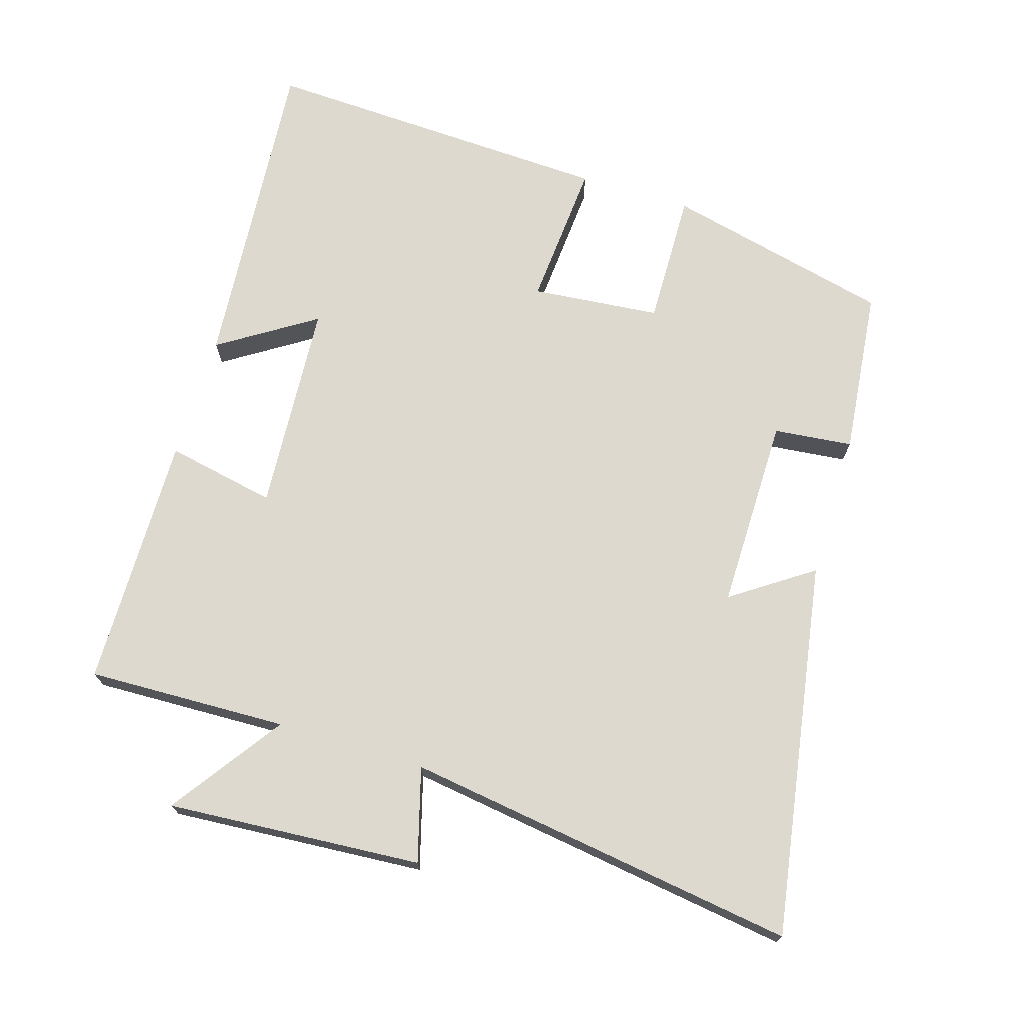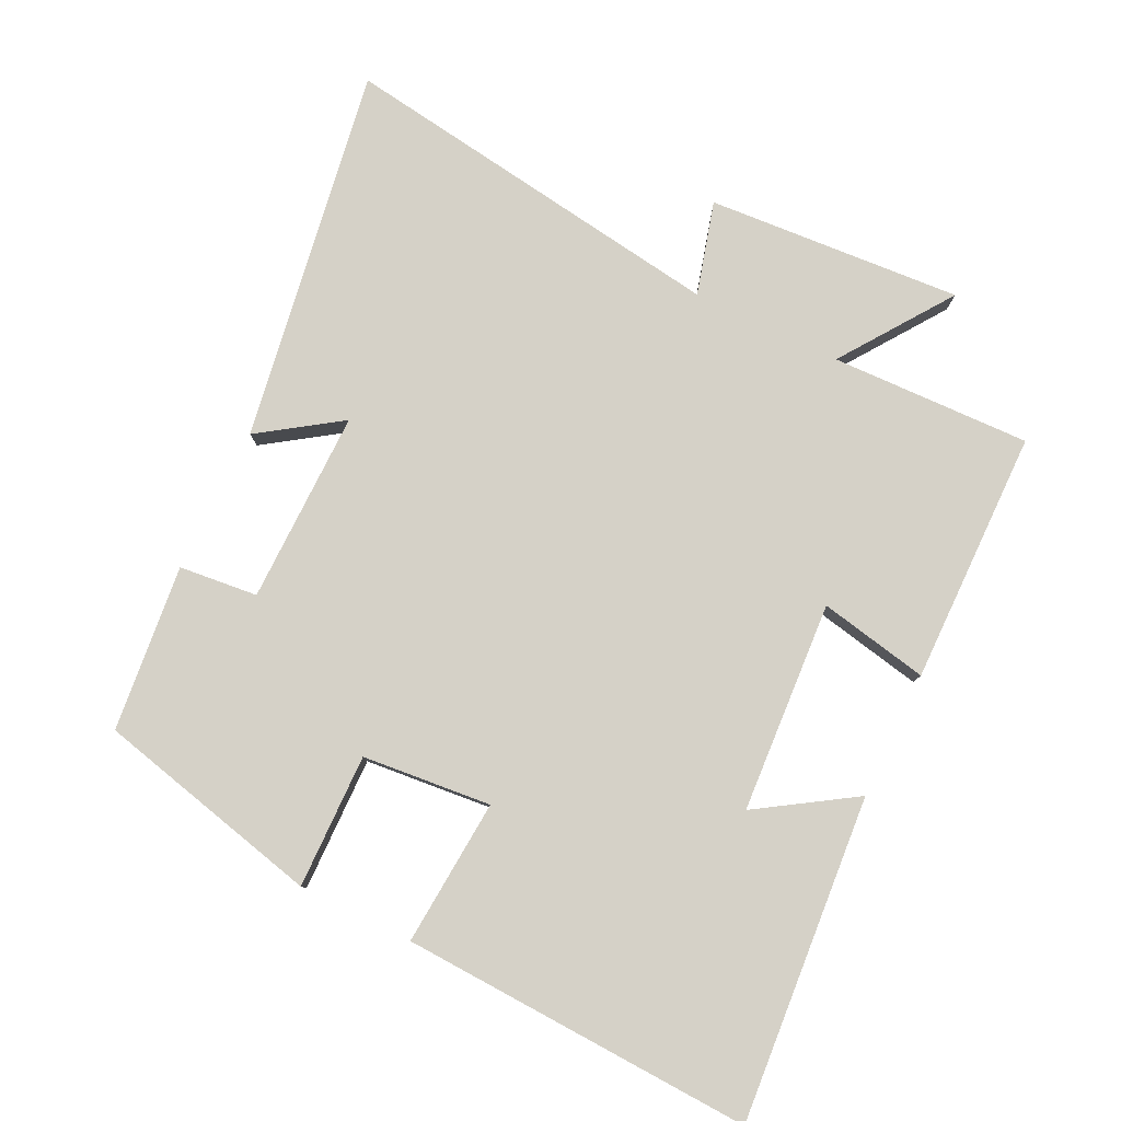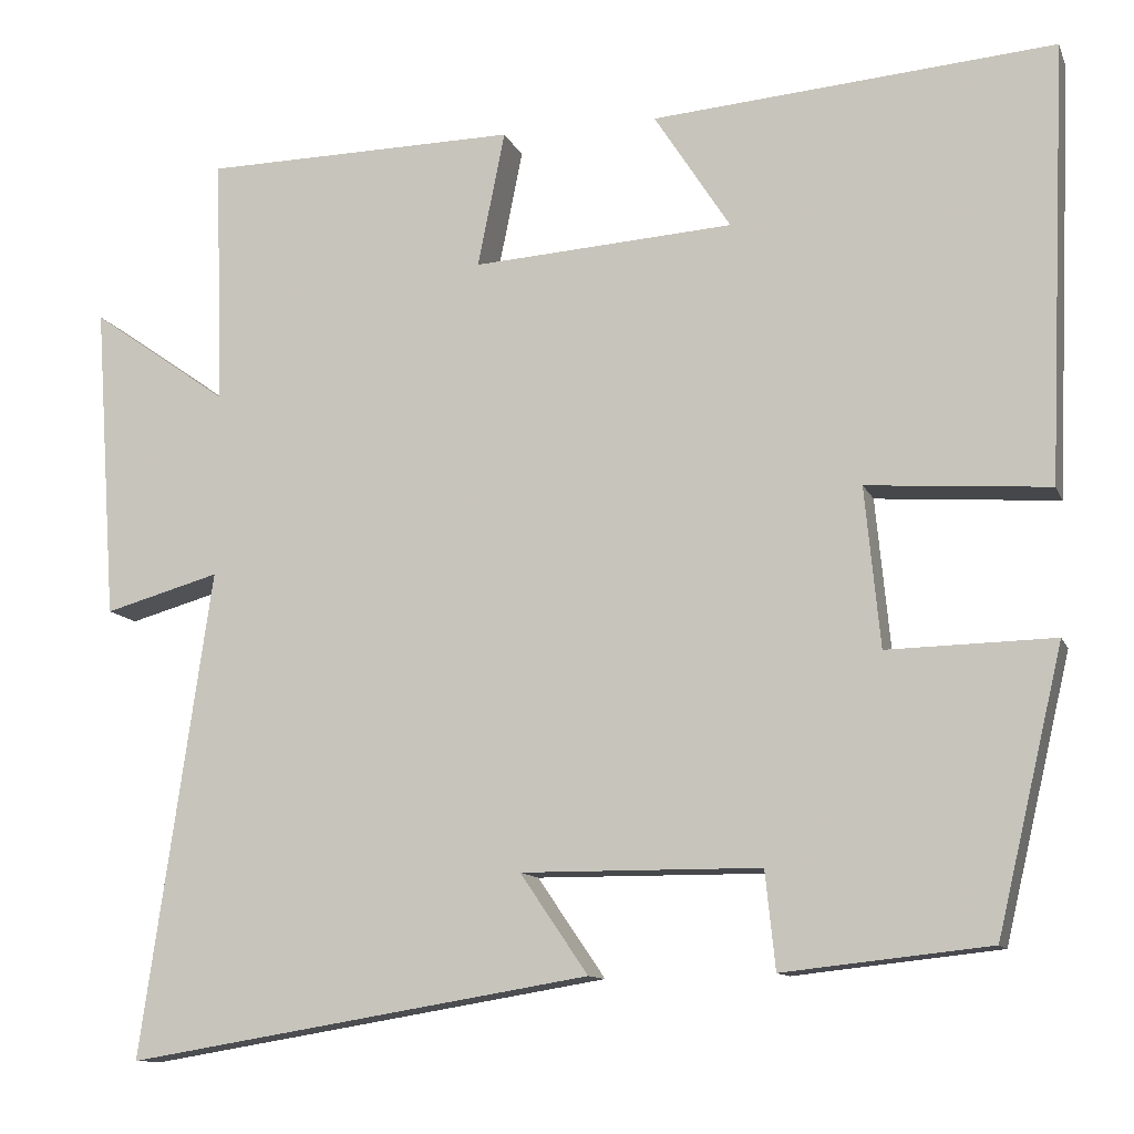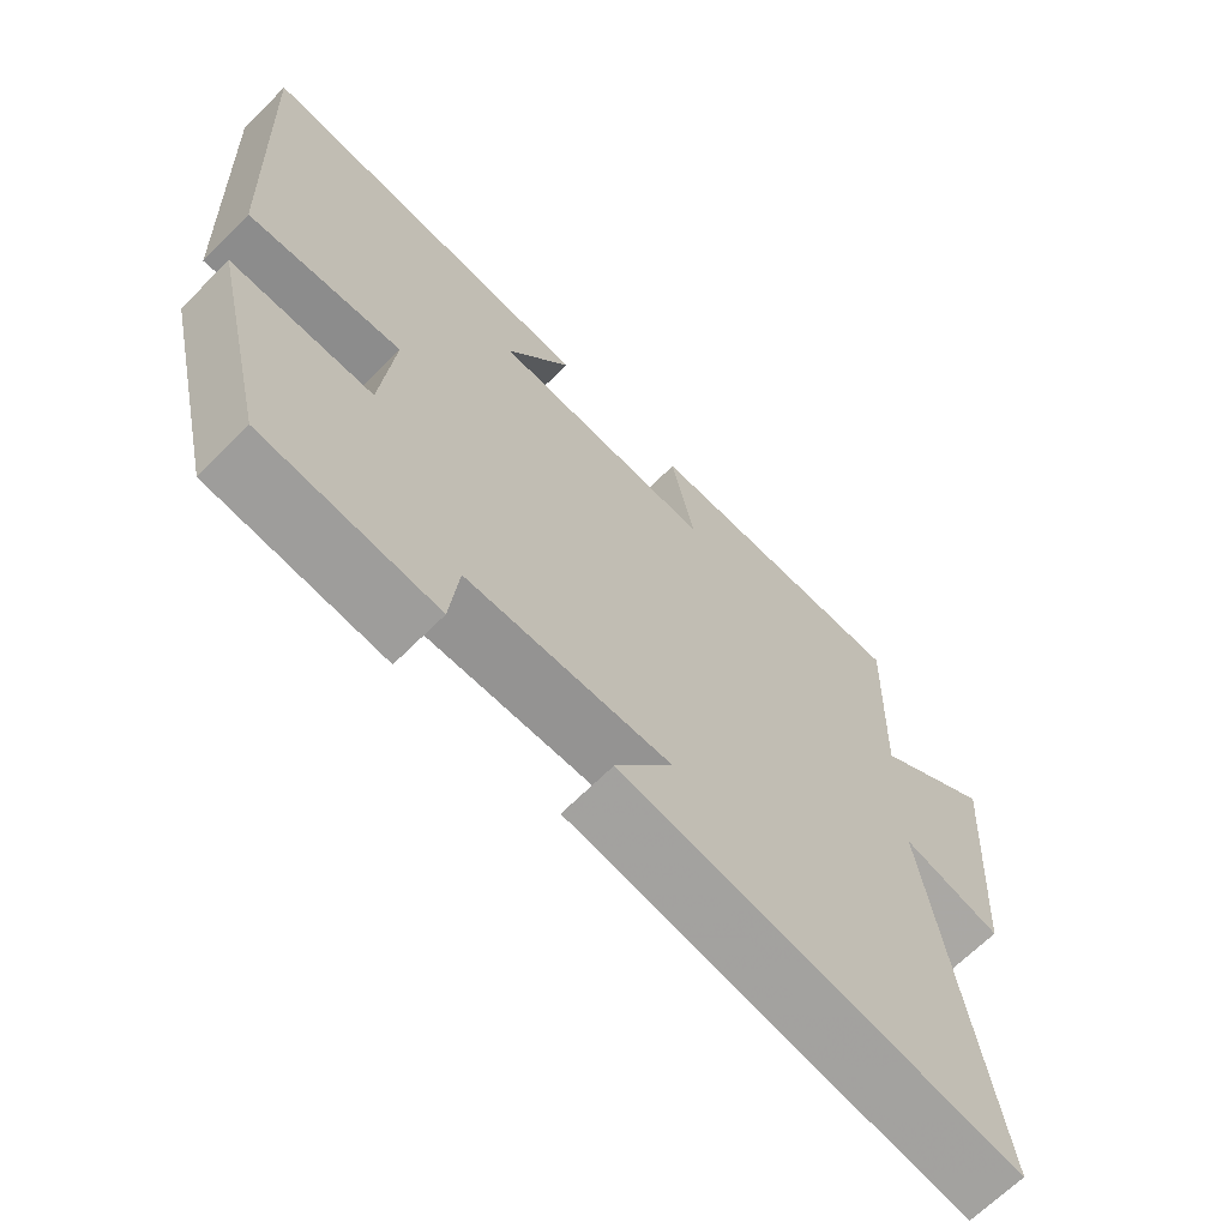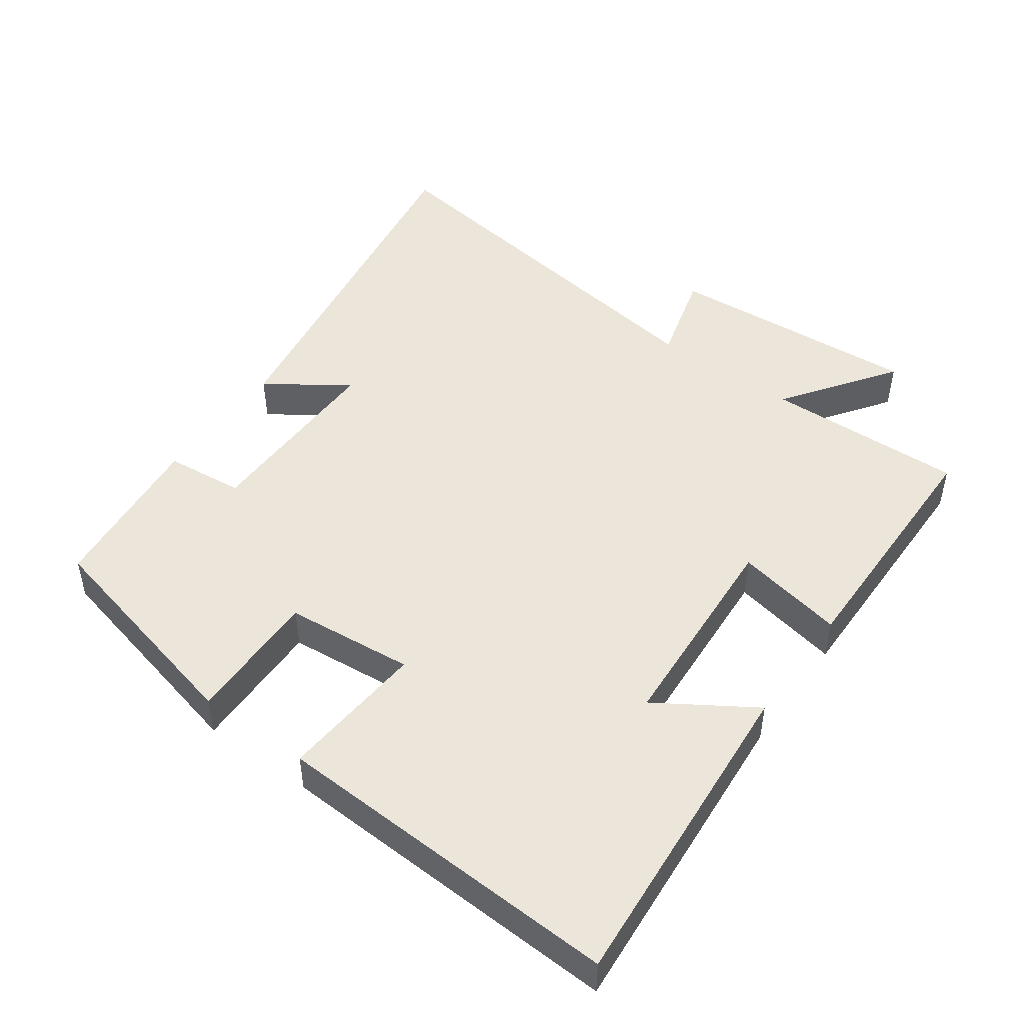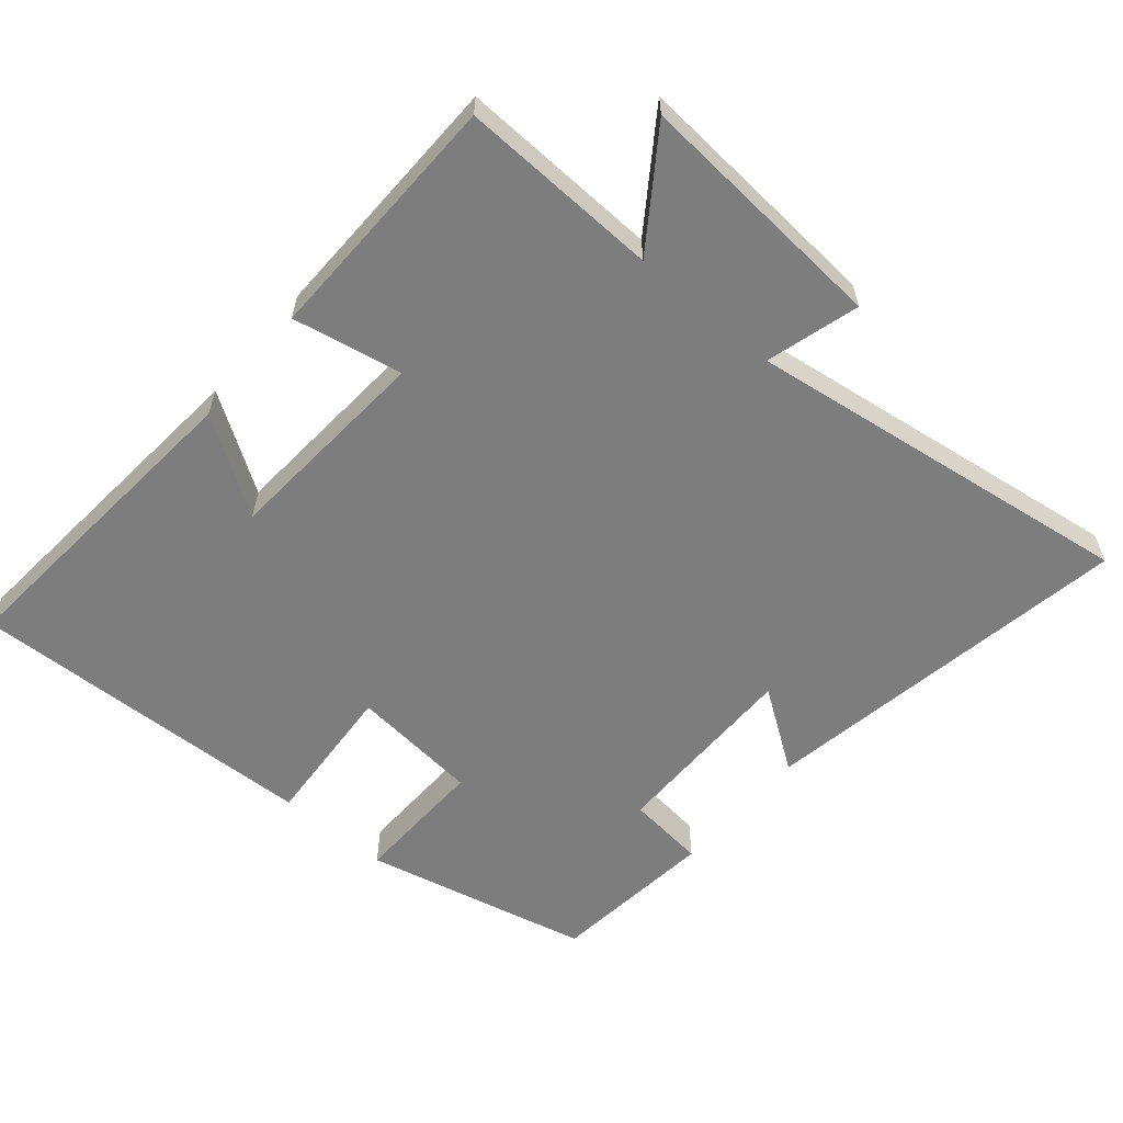
<metadata>
{"format":"obj","ext":"obj","renderer":"f3d","projection":"perspective","resolution":1024,"background":"white","views":[{"elev":71.8,"azim":107.0,"up":"+Y"},{"elev":79.7,"azim":-64.0,"up":"+Y"},{"elev":-11.5,"azim":-163.5,"up":"+Z"},{"elev":-67.0,"azim":-45.0,"up":"+Z"},{"elev":47.9,"azim":-54.1,"up":"+Y"},{"elev":-59.1,"azim":49.4,"up":"+Y"}]}
</metadata>
<code>
v 0.509 0.07 0.495
v 0.5 0.07 0.203
v 0.662 0.07 0.317
v 0.636 0.07 -0.055
v 0.5 0.07 -0.017
v 0.583 0.07 -0.59
v 0.035 0.07 -0.5
v 0.115 0.07 -0.383
v -0.167 0.07 -0.385
v -0.179 0.07 -0.5
v -0.422 0.07 -0.474
v -0.5 0.07 -0.144
v -0.304 0.07 -0.148
v -0.286 0.07 0.04
v -0.5 0.07 0.024
v -0.522 0.07 0.538
v -0.048 0.07 0.5
v -0.138 0.07 0.36
v 0.17 0.07 0.34
v 0.138 0.07 0.5
v 0.509 0 0.495
v 0.5 0 0.203
v 0.662 0 0.317
v 0.636 0 -0.055
v 0.5 0 -0.017
v 0.583 0 -0.59
v 0.035 0 -0.5
v 0.115 0 -0.383
v -0.167 0 -0.385
v -0.179 0 -0.5
v -0.422 0 -0.474
v -0.5 0 -0.144
v -0.304 0 -0.148
v -0.286 0 0.04
v -0.5 0 0.024
v -0.522 0 0.538
v -0.048 0 0.5
v -0.138 0 0.36
v 0.17 0 0.34
v 0.138 0 0.5
f 19 20 1 2
f 18 19 2
f 15 16 17 18
f 14 15 18 2
f 13 14 2
f 11 12 13
f 10 11 13
f 9 10 13
f 8 9 13 2
f 5 6 7 8
f 5 8 2 3
f 3 4 5
f 22 21 40 39
f 22 39 38
f 38 37 36 35
f 22 38 35 34
f 22 34 33
f 33 32 31
f 33 31 30
f 33 30 29
f 22 33 29 28
f 28 27 26 25
f 23 22 28 25
f 25 24 23
f 1 21 22 2
f 2 22 23 3
f 3 23 24 4
f 4 24 25 5
f 5 25 26 6
f 6 26 27 7
f 7 27 28 8
f 8 28 29 9
f 9 29 30 10
f 10 30 31 11
f 11 31 32 12
f 12 32 33 13
f 13 33 34 14
f 14 34 35 15
f 15 35 36 16
f 16 36 37 17
f 17 37 38 18
f 18 38 39 19
f 19 39 40 20
f 20 40 21 1

</code>
